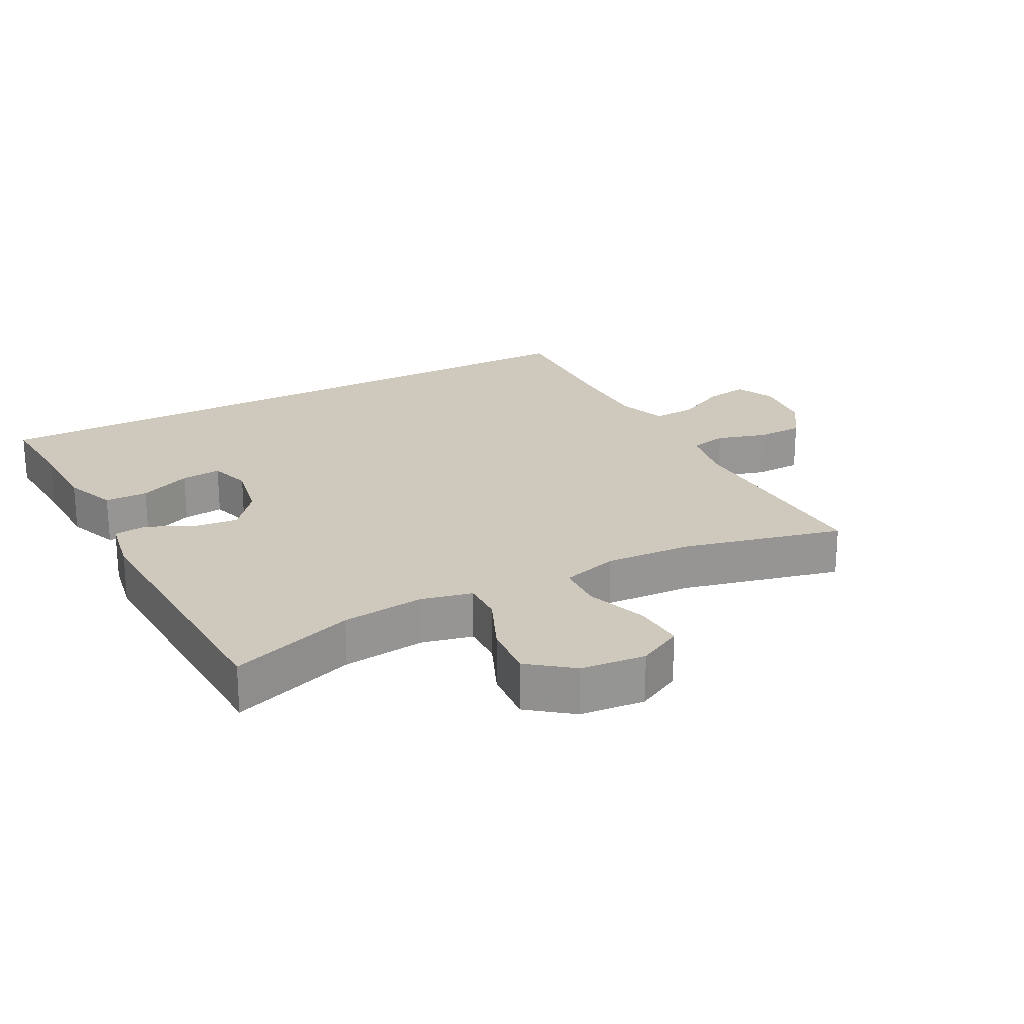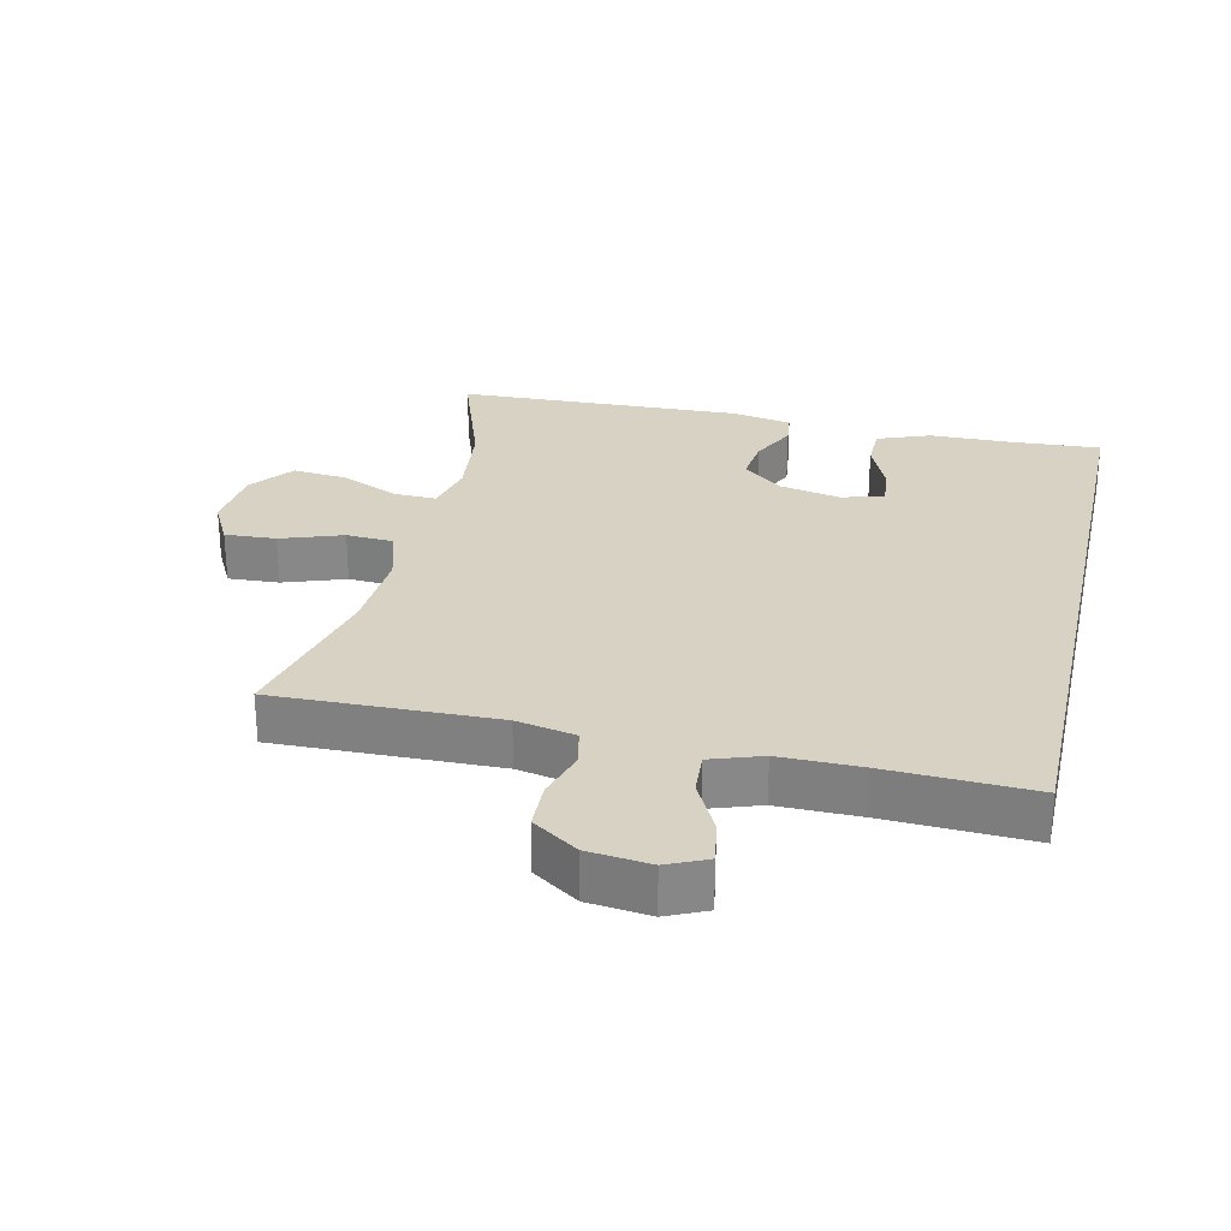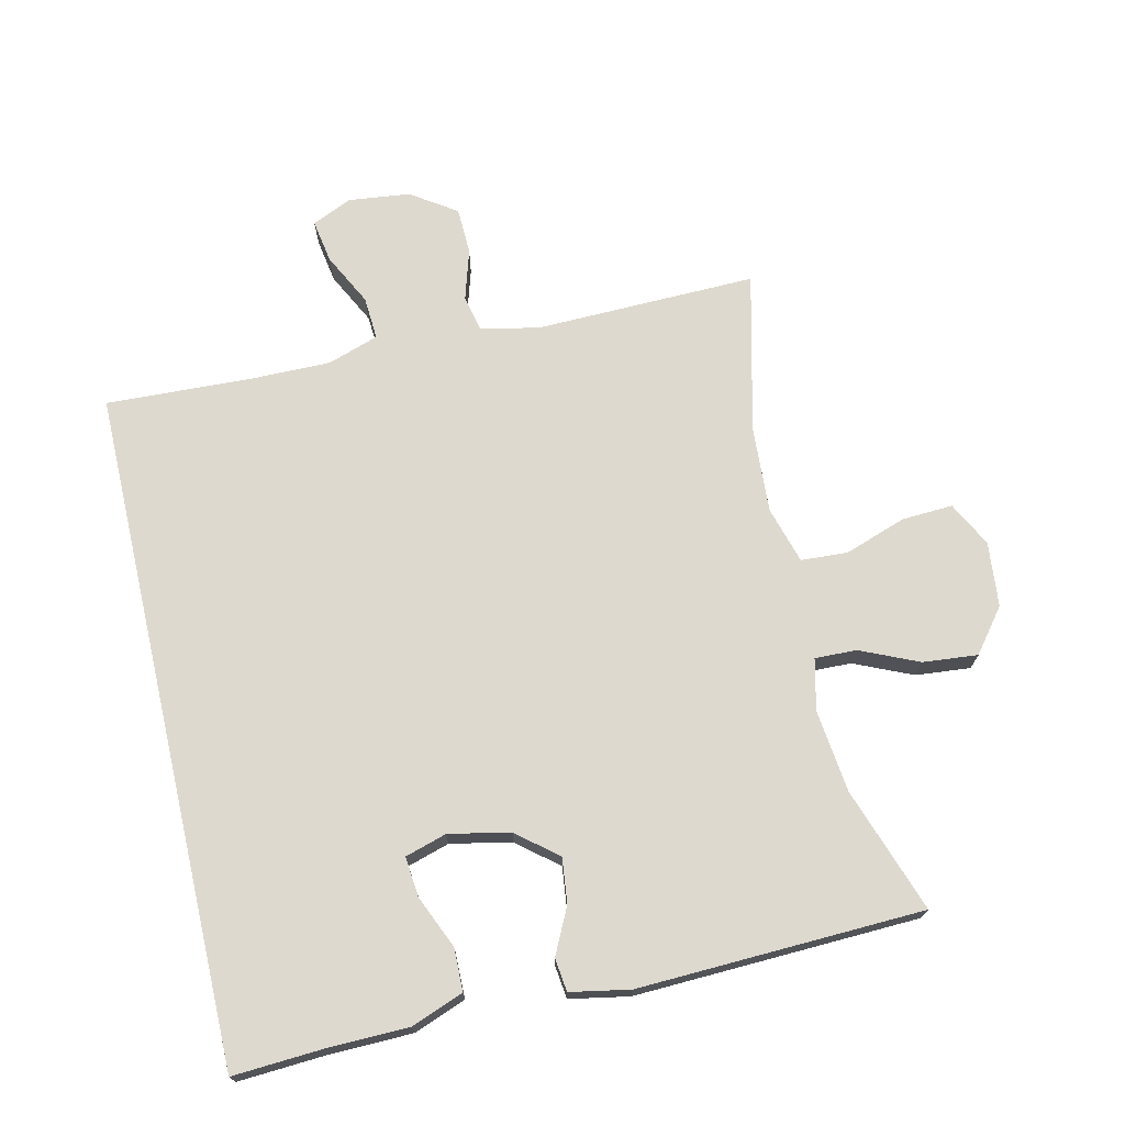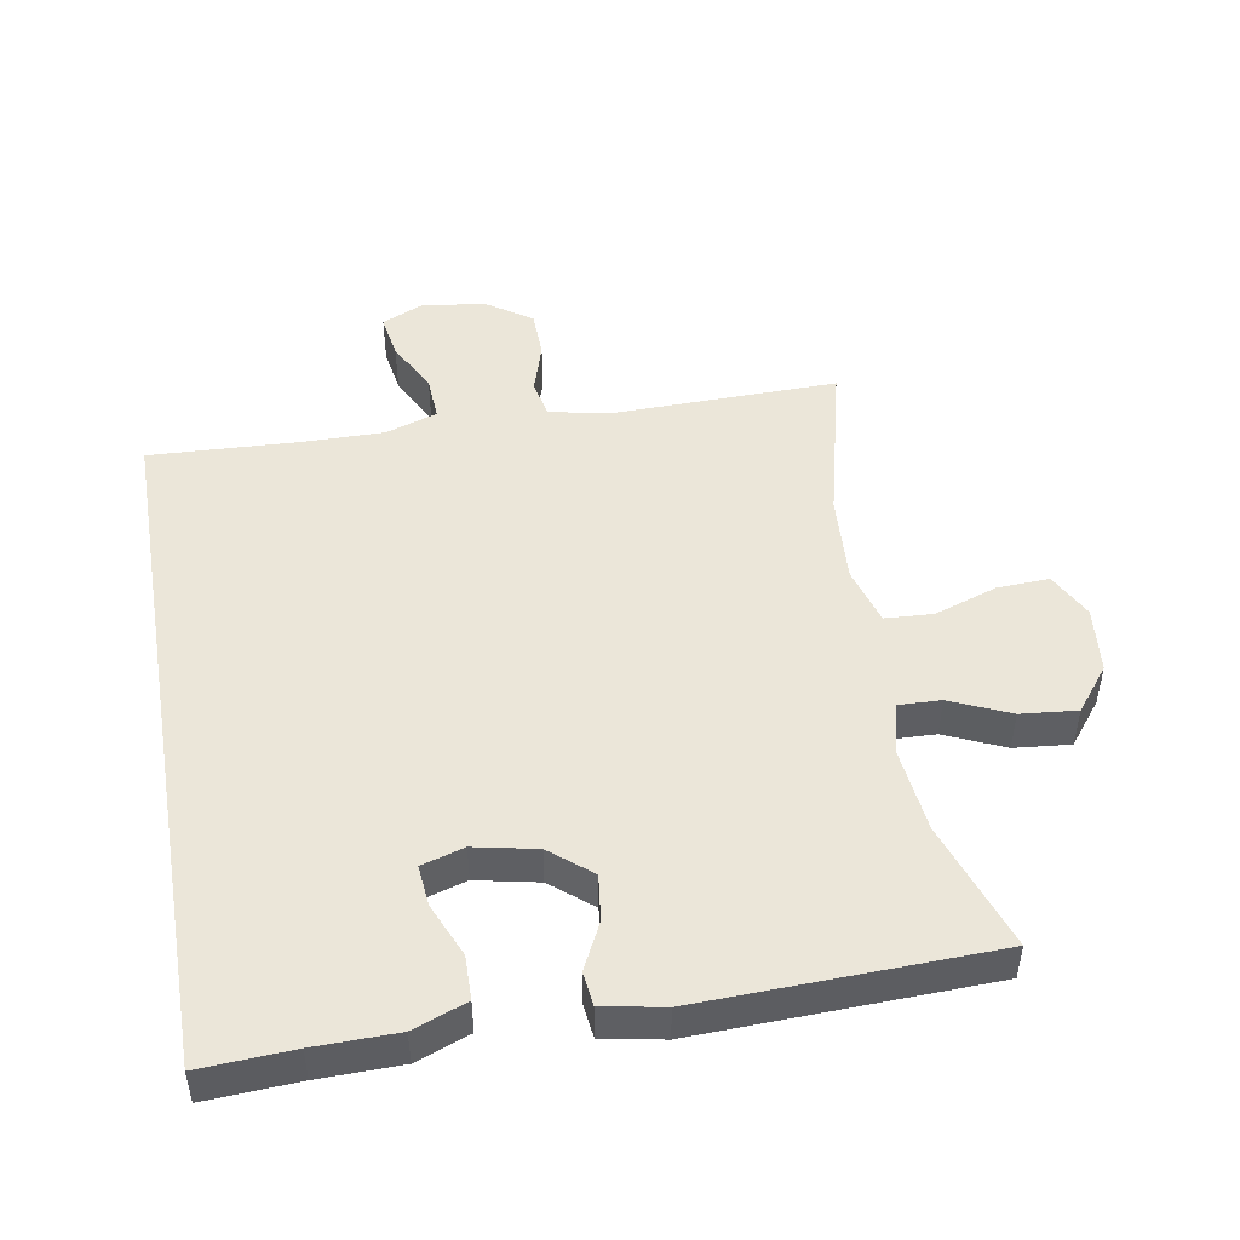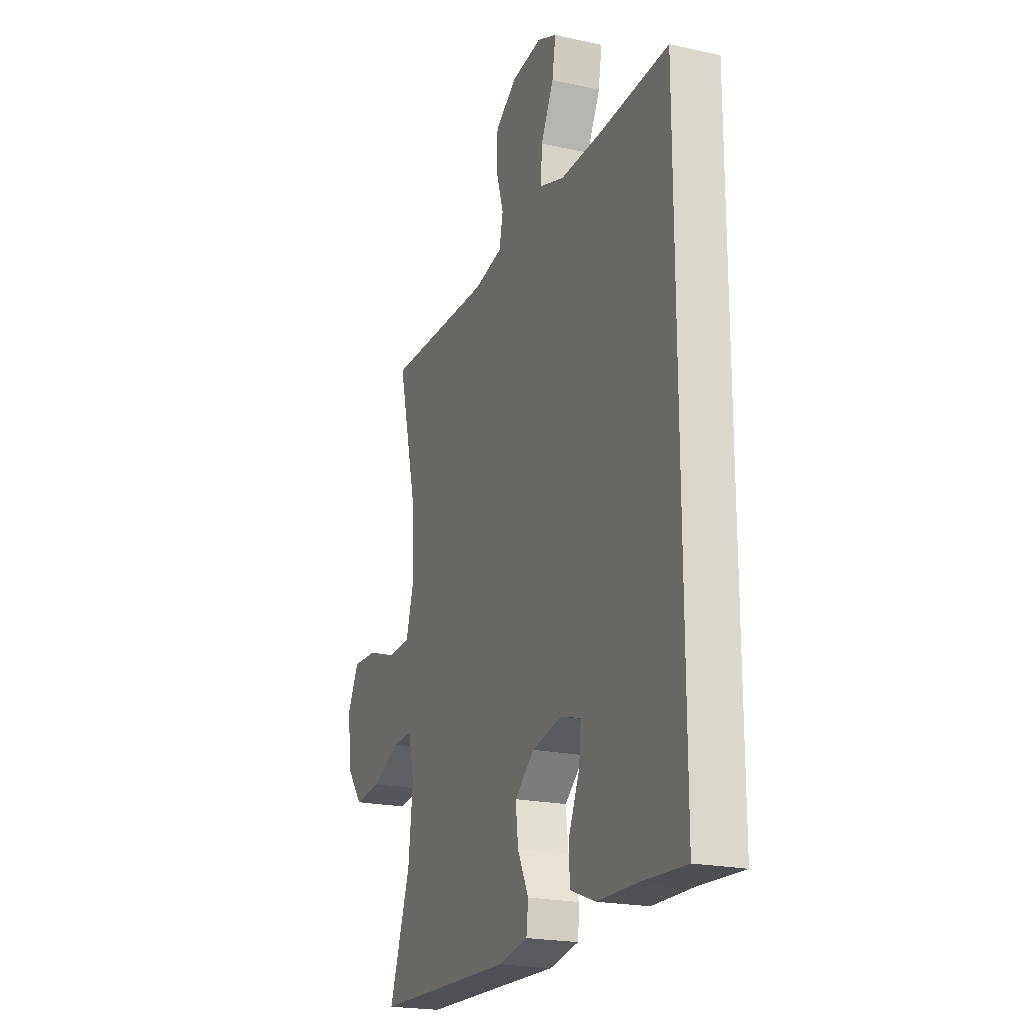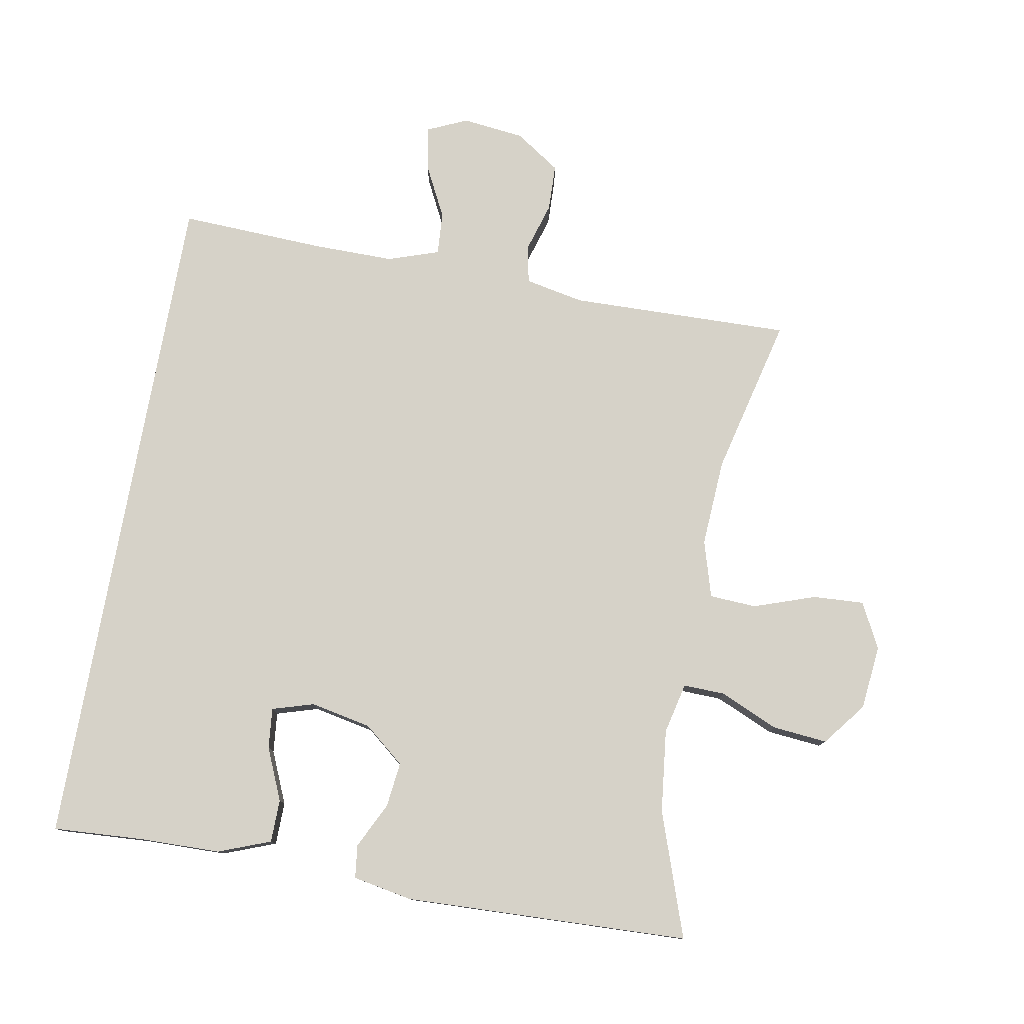
<metadata>
{"format":"obj","ext":"obj","renderer":"f3d","projection":"perspective","resolution":1024,"background":"white","views":[{"elev":22.4,"azim":-118.2,"up":"+Y"},{"elev":27.7,"azim":12.6,"up":"+Y"},{"elev":71.6,"azim":167.0,"up":"+Y"},{"elev":48.2,"azim":170.3,"up":"+Y"},{"elev":-21.1,"azim":68.5,"up":"+Z"},{"elev":78.4,"azim":-169.9,"up":"+Y"}]}
</metadata>
<code>
v -0.5 0.07 -0.5
v -0.435 0.07 -0.311
v -0.421 0.07 -0.186
v -0.439 0.07 -0.109
v -0.502 0.07 -0.111
v -0.59 0.07 -0.15
v -0.673 0.07 -0.158
v -0.724 0.07 -0.093
v -0.734 0.07 0.005
v -0.699 0.07 0.073
v -0.622 0.07 0.069
v -0.529 0.07 0.037
v -0.458 0.07 0.041
v -0.433 0.07 0.127
v -0.441 0.07 0.259
v -0.5 0.07 0.5
v -0.166 0.07 0.493
v -0.077 0.07 0.511
v -0.065 0.07 0.567
v -0.088 0.07 0.643
v -0.086 0.07 0.714
v -0.018 0.07 0.76
v 0.076 0.07 0.771
v 0.136 0.07 0.744
v 0.125 0.07 0.678
v 0.085 0.07 0.599
v 0.081 0.07 0.534
v 0.158 0.07 0.508
v 0.28 0.07 0.509
v 0.5 0.07 0.519
v 0.5 0.07 -0.506
v 0.363 0.07 -0.498
v 0.241 0.07 -0.496
v 0.162 0.07 -0.466
v 0.161 0.07 -0.401
v 0.195 0.07 -0.322
v 0.201 0.07 -0.261
v 0.138 0.07 -0.242
v 0.046 0.07 -0.261
v -0.015 0.07 -0.311
v -0.007 0.07 -0.379
v 0.027 0.07 -0.448
v 0.021 0.07 -0.498
v -0.069 0.07 -0.515
v -0.5 0 -0.5
v -0.435 0 -0.311
v -0.421 0 -0.186
v -0.439 0 -0.109
v -0.502 0 -0.111
v -0.59 0 -0.15
v -0.673 0 -0.158
v -0.724 0 -0.093
v -0.734 0 0.005
v -0.699 0 0.073
v -0.622 0 0.069
v -0.529 0 0.037
v -0.458 0 0.041
v -0.433 0 0.127
v -0.441 0 0.259
v -0.5 0 0.5
v -0.166 0 0.493
v -0.077 0 0.511
v -0.065 0 0.567
v -0.088 0 0.643
v -0.086 0 0.714
v -0.018 0 0.76
v 0.076 0 0.771
v 0.136 0 0.744
v 0.125 0 0.678
v 0.085 0 0.599
v 0.081 0 0.534
v 0.158 0 0.508
v 0.28 0 0.509
v 0.5 0 0.519
v 0.5 0 -0.506
v 0.363 0 -0.498
v 0.241 0 -0.496
v 0.162 0 -0.466
v 0.161 0 -0.401
v 0.195 0 -0.322
v 0.201 0 -0.261
v 0.138 0 -0.242
v 0.046 0 -0.261
v -0.015 0 -0.311
v -0.007 0 -0.379
v 0.027 0 -0.448
v 0.021 0 -0.498
v -0.069 0 -0.515
f 41 42 43 44
f 40 41 44 1
f 39 40 1 2
f 38 39 2 3
f 33 34 35 36
f 32 33 36 37
f 29 30 31 32
f 28 29 32 37
f 27 28 37 38
f 23 24 25 26
f 23 26 27
f 22 23 27
f 19 20 21 22
f 18 19 22 27
f 17 18 27 38
f 15 16 17 38
f 9 10 11 12
f 9 12 13
f 8 9 13
f 5 6 7 8
f 4 5 8 13
f 3 4 13 14
f 14 15 38
f 3 14 38
f 88 87 86 85
f 45 88 85 84
f 46 45 84 83
f 47 46 83 82
f 80 79 78 77
f 81 80 77 76
f 76 75 74 73
f 81 76 73 72
f 82 81 72 71
f 70 69 68 67
f 71 70 67
f 71 67 66
f 66 65 64 63
f 71 66 63 62
f 82 71 62 61
f 82 61 60 59
f 56 55 54 53
f 57 56 53
f 57 53 52
f 52 51 50 49
f 57 52 49 48
f 58 57 48 47
f 82 59 58
f 82 58 47
f 1 45 46 2
f 2 46 47 3
f 3 47 48 4
f 4 48 49 5
f 5 49 50 6
f 6 50 51 7
f 7 51 52 8
f 8 52 53 9
f 9 53 54 10
f 10 54 55 11
f 11 55 56 12
f 12 56 57 13
f 13 57 58 14
f 14 58 59 15
f 15 59 60 16
f 16 60 61 17
f 17 61 62 18
f 18 62 63 19
f 19 63 64 20
f 20 64 65 21
f 21 65 66 22
f 22 66 67 23
f 23 67 68 24
f 24 68 69 25
f 25 69 70 26
f 26 70 71 27
f 27 71 72 28
f 28 72 73 29
f 29 73 74 30
f 30 74 75 31
f 31 75 76 32
f 32 76 77 33
f 33 77 78 34
f 34 78 79 35
f 35 79 80 36
f 36 80 81 37
f 37 81 82 38
f 38 82 83 39
f 39 83 84 40
f 40 84 85 41
f 41 85 86 42
f 42 86 87 43
f 43 87 88 44
f 44 88 45 1

</code>
